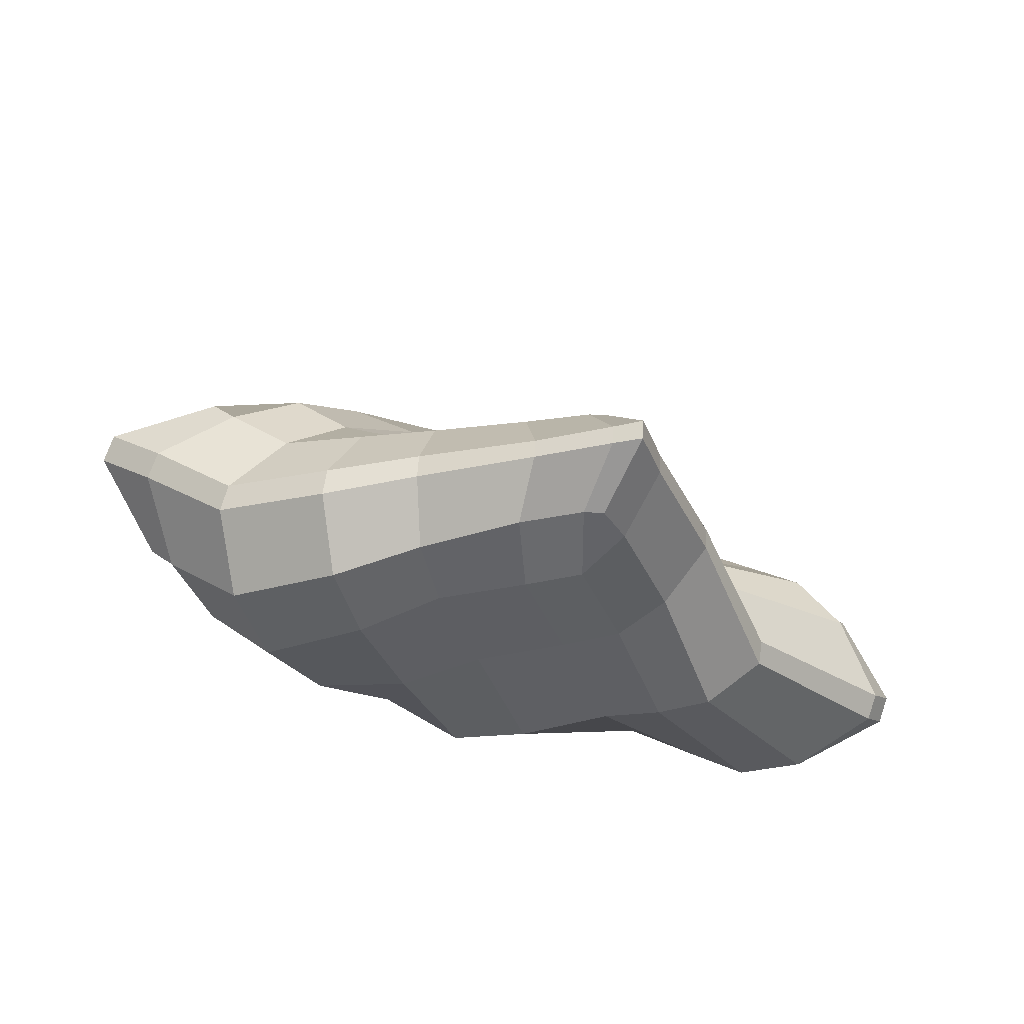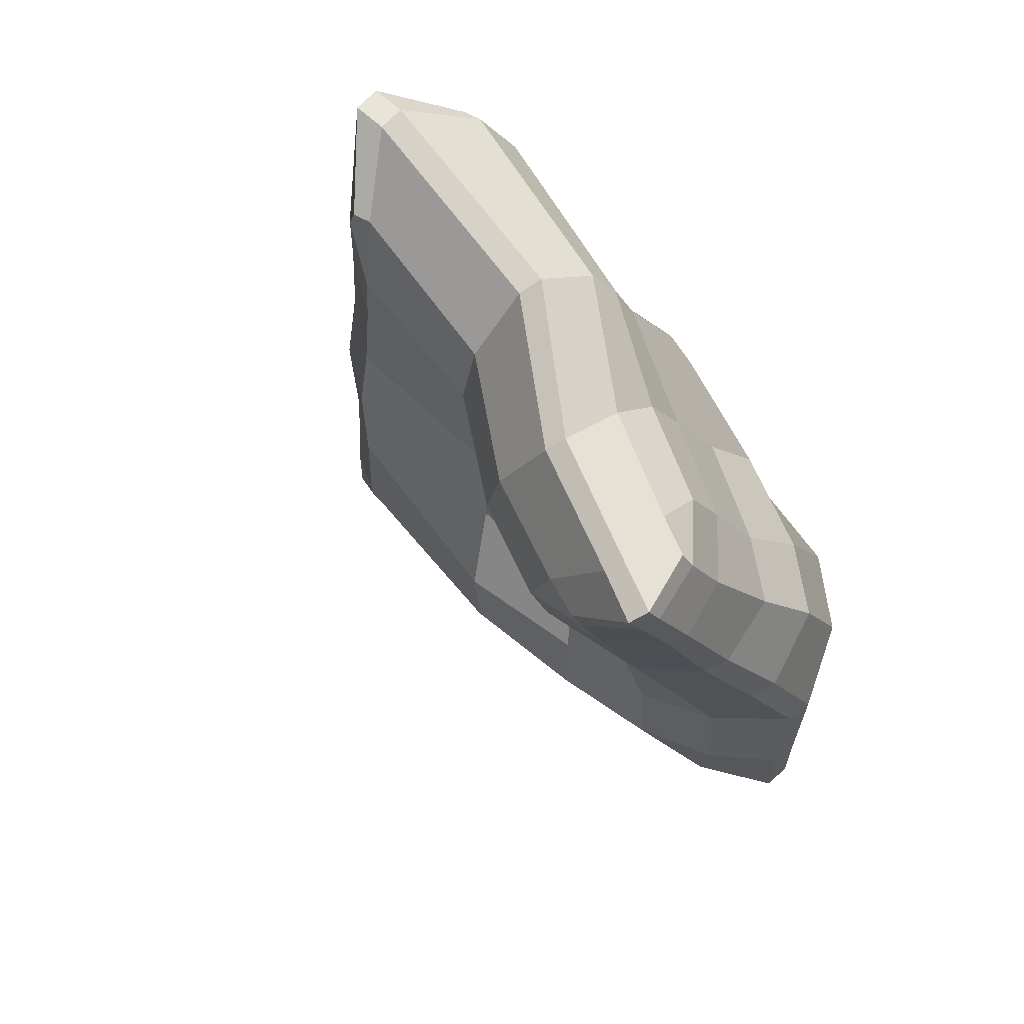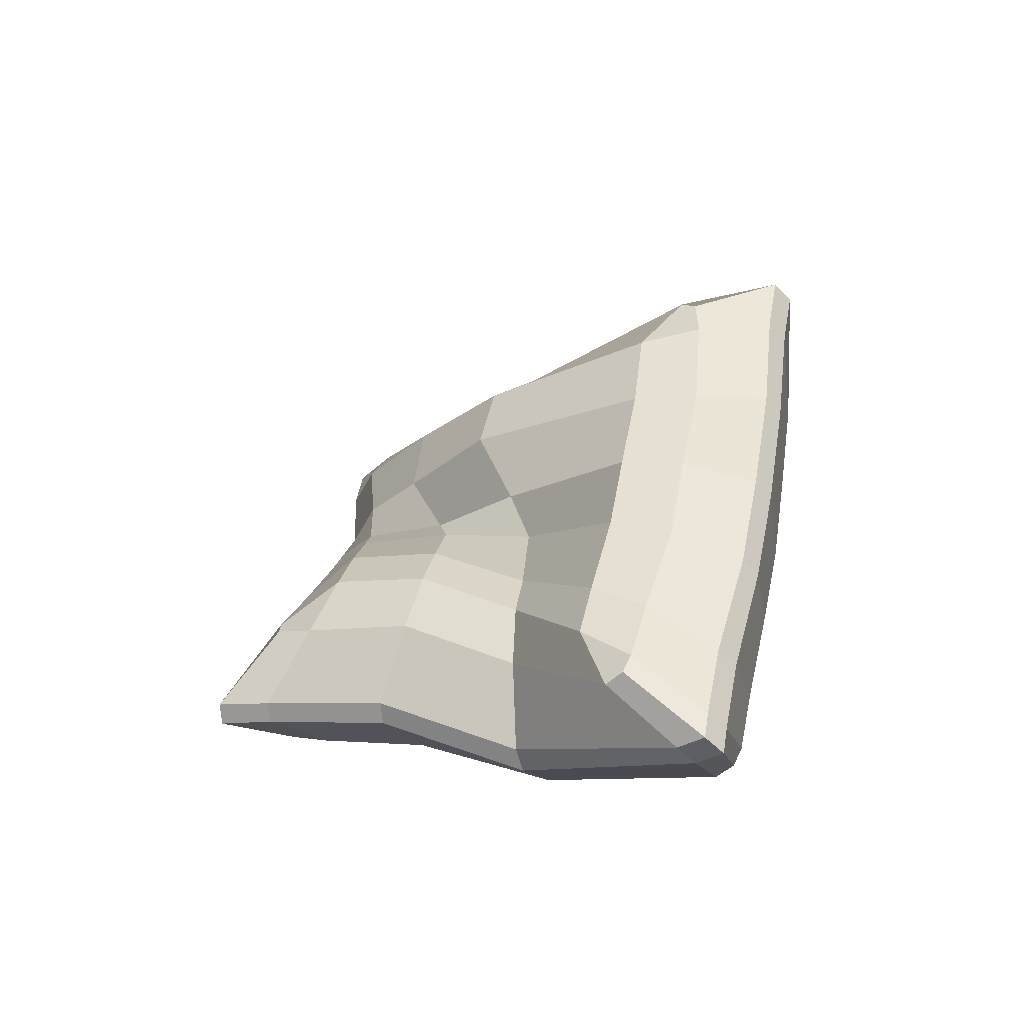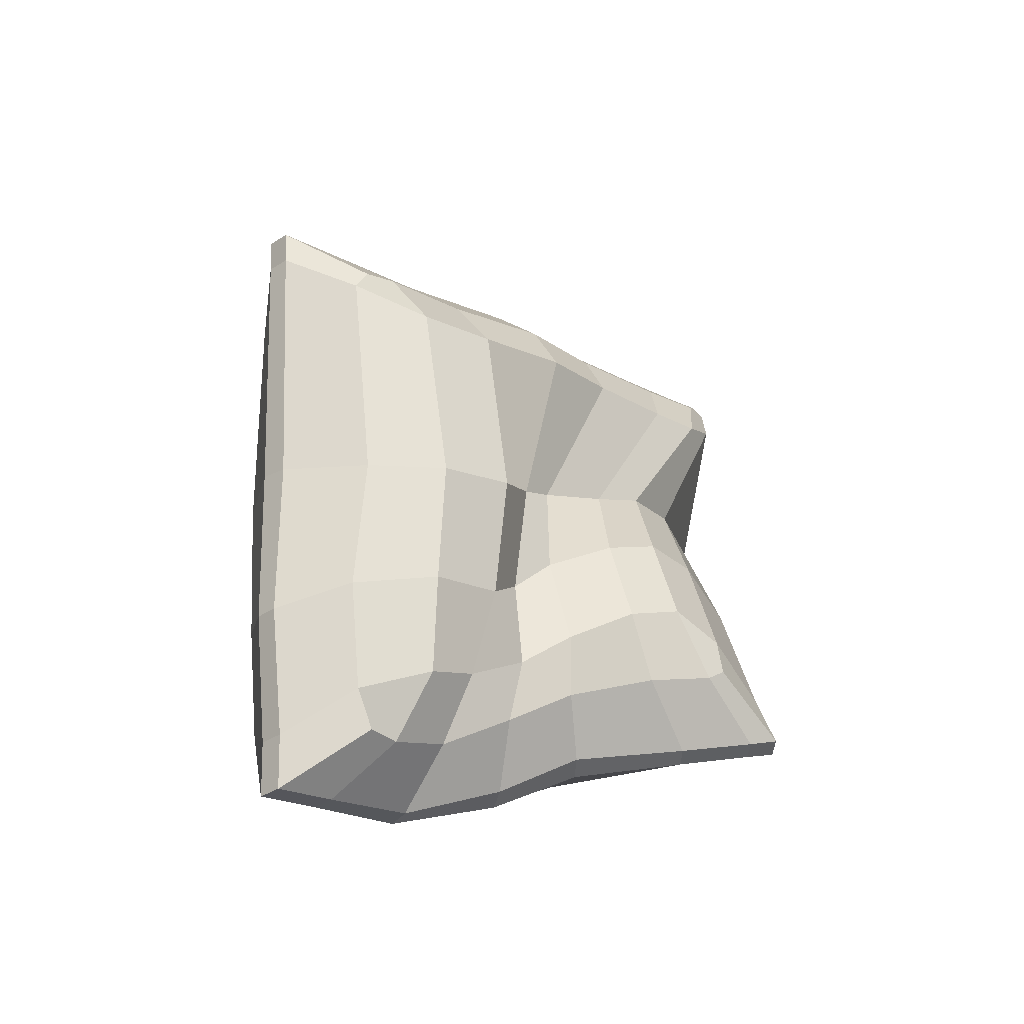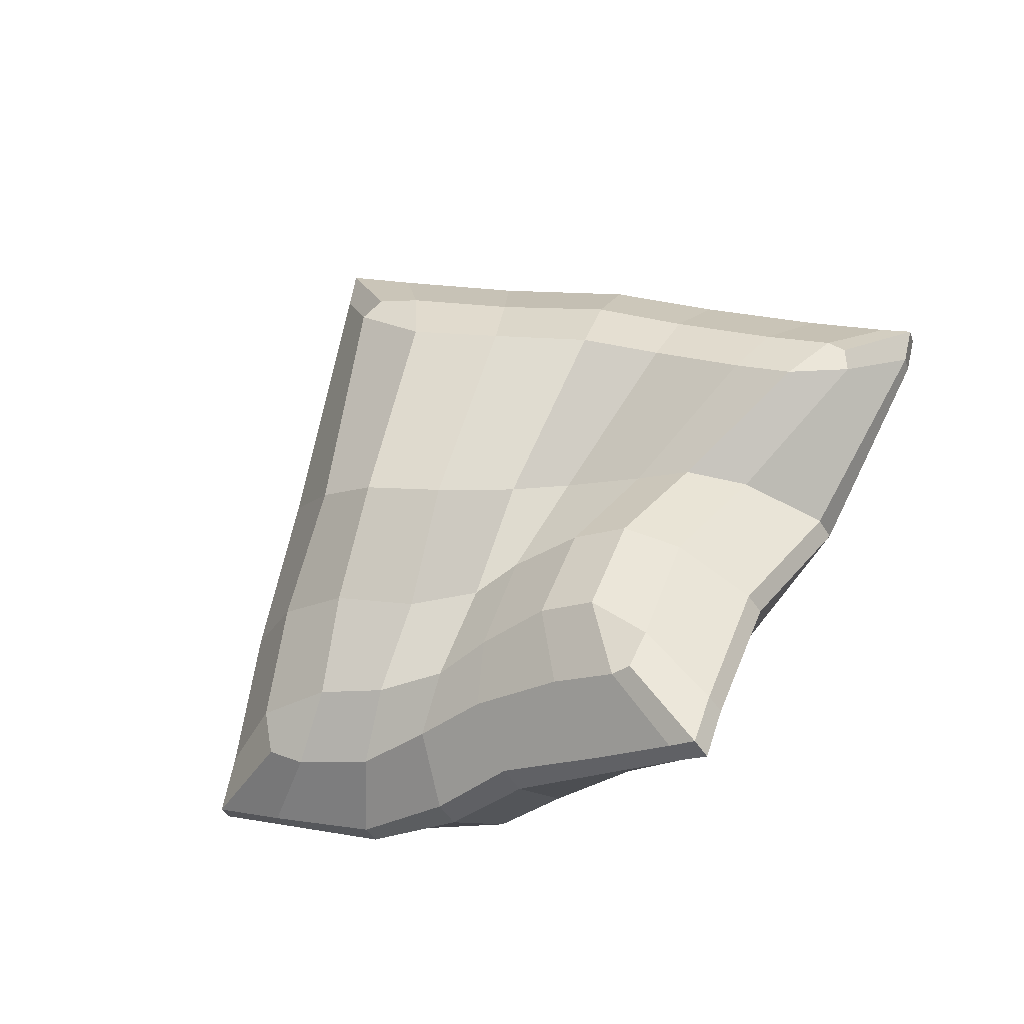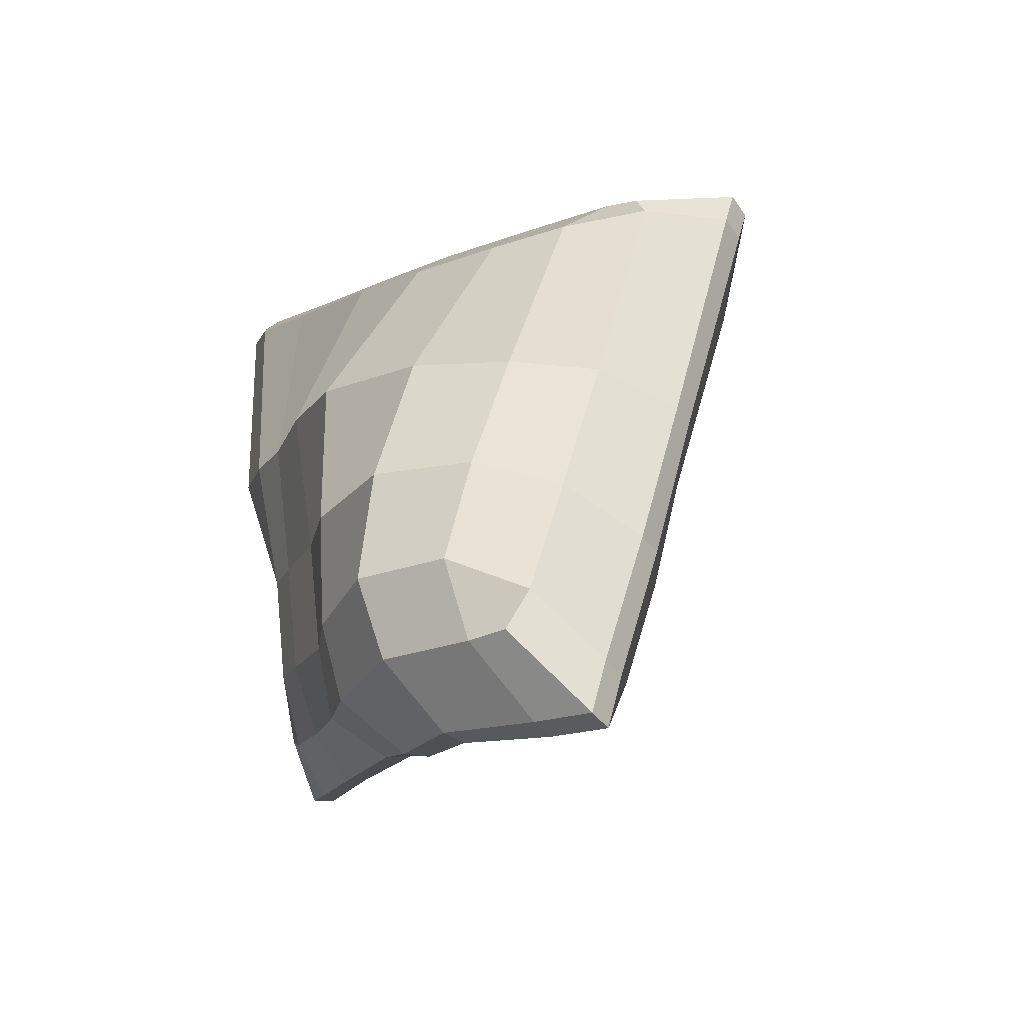
<metadata>
{"format":"obj","ext":"obj","renderer":"f3d","projection":"perspective","resolution":1024,"background":"white","views":[{"elev":-43.7,"azim":171.4,"up":"+Y"},{"elev":-47.5,"azim":-54.5,"up":"+Z"},{"elev":11.1,"azim":-100.5,"up":"+Y"},{"elev":38.0,"azim":134.0,"up":"+Y"},{"elev":-67.7,"azim":-141.9,"up":"+Z"},{"elev":12.7,"azim":72.5,"up":"+Z"}]}
</metadata>
<code>
g default
v 26.68 -3.949 17.93
v 31.09 -7.183 13.37
v 21.05 -6.602 14.06
v 25.29 -6.961 10.09
v 25.76 -2.85 16.29
v 30.79 -7.546 13.18
v 24.73 -3.665 15.98
v 29.89 -8.361 12.77
v 23.57 -4.433 15.48
v 28.64 -8.608 11.89
v 22.76 -5.199 15.12
v 27.58 -8.496 11.31
v 21.82 -5.951 14.55
v 26.39 -8.46 10.71
v 21.17 -6.424 14.2
v 25.62 -8.538 10.31
v 24.94 -6.881 10.49
v 25.48 -8.705 11.29
v 26.16 -8.664 11.64
v 27.22 -8.568 12.18
v 28.19 -8.73 12.78
v 29.37 -8.536 13.66
v 30.18 -7.665 14.05
v 30.93 -6.828 13.8
v 29.3 -5.461 11.9
v 28.63 -5.91 11.84
v 27.78 -6.159 11.7
v 26.98 -6.096 11.53
v 26.01 -6.098 11.24
v 25.34 -6.291 10.95
v 24.14 -6.673 11.74
v 24.77 -8.622 12.47
v 25.46 -8.591 12.84
v 26.53 -8.499 13.43
v 27.48 -8.566 14.02
v 28.59 -8.119 14.79
v 29.37 -7.078 15.03
v 30.03 -6.119 14.83
v 28.47 -4.74 12.63
v 27.65 -5.337 12.35
v 26.94 -5.854 12.65
v 26.24 -5.856 12.63
v 25.28 -5.922 12.32
v 24.62 -6.126 12.05
v 23.13 -7 13.05
v 23.93 -8.681 13.97
v 24.6 -8.528 14.36
v 25.67 -8.483 14.98
v 26.57 -8.255 15.52
v 27.54 -7.317 15.96
v 28.29 -6.259 16.08
v 28.9 -5.267 16.02
v 27.38 -3.974 13.55
v 26.54 -4.505 13.2
v 25.8 -5.234 13.52
v 25.2 -5.71 13.67
v 24.31 -6.144 13.41
v 23.68 -6.405 13.19
v 27.01 -3.951 17.82
v 25.87 -3.041 15.46
v 24.94 -3.727 15.14
v 23.9 -4.443 14.71
v 23.17 -5.123 14.39
v 22.34 -5.816 13.95
v 21.79 -6.251 13.67
v 21.15 -6.785 13.87
v 22.31 -8.227 15.75
v 22.88 -7.781 16.03
v 23.76 -7.072 16.46
v 24.55 -6.433 16.82
v 25.6 -5.649 17.24
v 26.54 -4.941 17.59
v 26.57 -2.293 17.68
v 26.83 -2.494 17.4
v 28.91 -4.042 15.22
v 30.27 -4.979 13.95
v 31.29 -5.806 12.74
v 31.76 -6.136 12.27
v 31.11 -6.629 12.01
v 30.11 -7.409 11.68
v 28.85 -7.503 11.1
v 27.69 -7.446 10.73
v 26.3 -7.732 9.947
v 25.39 -7.874 9.417
v 24.71 -8.108 9.898
v 23.78 -7.933 11.37
v 22.68 -8.359 13.11
v 20.56 -7.686 14.89
v 20.28 -7.488 15.17
v 20.58 -7.267 15.29
v 21.34 -6.673 15.62
v 22.46 -5.765 16.23
v 23.43 -4.904 16.69
v 24.79 -3.955 17.24
v 26.01 -3.018 17.67
v 25.06 -8.205 9.249
v 25.93 -2.791 17.41
v 24.72 -3.747 17
v 23.36 -4.679 16.45
v 22.4 -5.55 16
v 21.28 -6.441 15.37
v 20.52 -7.031 15.02
v 20.22 -7.251 14.91
v 20.49 -7.449 14.63
v 22.65 -8.048 13
v 23.77 -7.643 11.33
v 24.7 -7.836 9.869
v 25.05 -7.921 9.217
v 30.18 -7.688 11.87
v 31.22 -6.867 12.25
v 31.87 -6.375 12.52
v 31.4 -6.045 12.99
v 30.37 -5.208 14.18
v 29.04 -4.249 15.5
v 26.91 -2.723 17.66
v 26.65 -2.523 17.94
v 25.4 -8.142 9.446
v 26.31 -8.006 9.961
v 27.71 -7.795 10.74
v 28.88 -7.851 11.19
v 29.41 -6.555 11.63
v 30.16 -6.051 11.73
v 30.44 -5.727 11.88
v 30.28 -5.366 12.3
v 29.42 -4.661 13.3
v 28.17 -3.88 14.29
v 26.52 -2.561 16.23
v 26.19 -2.558 16.34
v 25.54 -6.936 10.13
v 26.31 -6.747 10.57
v 27.46 -6.584 11.06
v 28.42 -6.582 11.33
v 26.24 -4.199 17.83
v 25.19 -4.968 17.43
v 24.02 -5.824 16.97
v 23.15 -6.536 16.56
v 22.19 -7.343 16.08
v 21.56 -7.857 15.78
v 21.43 -8.036 15.65
v 21.53 -8.215 15.44
v 23.31 -8.728 13.58
v 24.24 -8.421 11.97
v 25.03 -8.523 10.69
v 25.37 -8.553 10.28
g Pillow1
f 128 127 60 5
f 133 72 59 1
f 5 60 61 7
f 134 71 72 133
f 7 61 62 9
f 135 70 71 134
f 9 62 63 11
f 136 69 70 135
f 11 63 64 13
f 137 68 69 136
f 13 64 65 15
f 138 67 68 137
f 15 65 66 3
f 139 140 67 138
f 18 143 144 16
f 19 18 16 14
f 20 19 14 12
f 21 20 12 10
f 22 21 10 8
f 23 22 8 6
f 24 23 6 2
f 25 124 123 122
f 26 25 122 121
f 27 26 121 132
f 28 27 132 131
f 29 28 131 130
f 30 29 130 129
f 17 30 129 4
f 32 142 143 18
f 33 32 18 19
f 34 33 19 20
f 35 34 20 21
f 36 35 21 22
f 37 36 22 23
f 38 37 23 24
f 39 125 124 25
f 40 39 25 26
f 41 40 26 27
f 42 41 27 28
f 43 42 28 29
f 44 43 29 30
f 31 44 30 17
f 46 141 142 32
f 47 46 32 33
f 48 47 33 34
f 49 48 34 35
f 50 49 35 36
f 51 50 36 37
f 52 51 37 38
f 53 126 125 39
f 54 53 39 40
f 55 54 40 41
f 56 55 41 42
f 57 56 42 43
f 58 57 43 44
f 45 58 44 31
f 67 140 141 46
f 68 67 46 47
f 69 68 47 48
f 70 69 48 49
f 71 70 49 50
f 72 71 50 51
f 59 72 51 52
f 60 127 126 53
f 61 60 53 54
f 62 61 54 55
f 63 62 55 56
f 64 63 56 57
f 65 64 57 58
f 66 65 58 45
f 106 107 85 86
f 105 106 86 87
f 104 105 87 88
f 103 104 88 89
f 89 90 102 103
f 90 91 101 102
f 91 92 100 101
f 92 93 99 100
f 93 94 98 99
f 94 95 97 98
f 95 116 73 97
f 116 115 74 73
f 75 74 115 114
f 76 75 114 113
f 77 76 113 112
f 78 77 112 111
f 111 110 79 78
f 80 79 110 109
f 81 80 109 120
f 82 81 120 119
f 83 82 119 118
f 84 83 118 117
f 108 84 117 96
f 107 108 96 85
f 122 79 80 121
f 78 79 122 123
f 124 77 78 123
f 125 76 77 124
f 126 75 76 125
f 127 74 75 126
f 73 74 127 128
f 97 73 128 5
f 98 97 5 7
f 99 98 7 9
f 100 99 9 11
f 101 100 11 13
f 102 101 13 15
f 103 102 15 3
f 3 66 104 103
f 66 45 105 104
f 45 31 106 105
f 31 17 107 106
f 17 4 108 107
f 129 84 108 4
f 130 83 84 129
f 131 82 83 130
f 132 81 82 131
f 132 121 80 81
f 109 110 6 8
f 2 6 110 111
f 111 112 24 2
f 112 113 38 24
f 113 114 52 38
f 114 115 59 52
f 1 59 115 116
f 133 1 116 95
f 134 133 95 94
f 135 134 94 93
f 136 135 93 92
f 137 136 92 91
f 138 137 91 90
f 139 138 90 89
f 89 88 140 139
f 88 87 141 140
f 87 86 142 141
f 86 85 143 142
f 85 96 144 143
f 96 117 16 144
f 117 118 14 16
f 118 119 12 14
f 119 120 10 12
f 120 109 8 10

</code>
